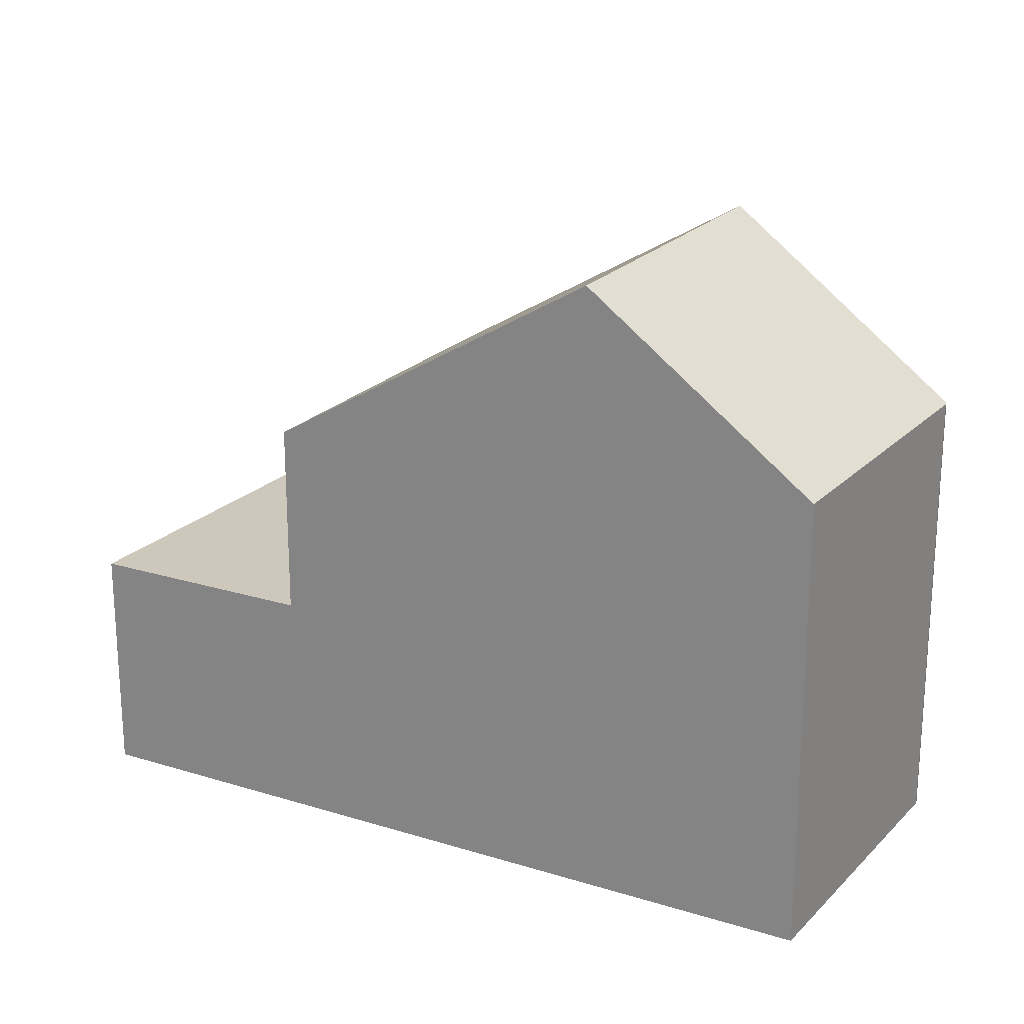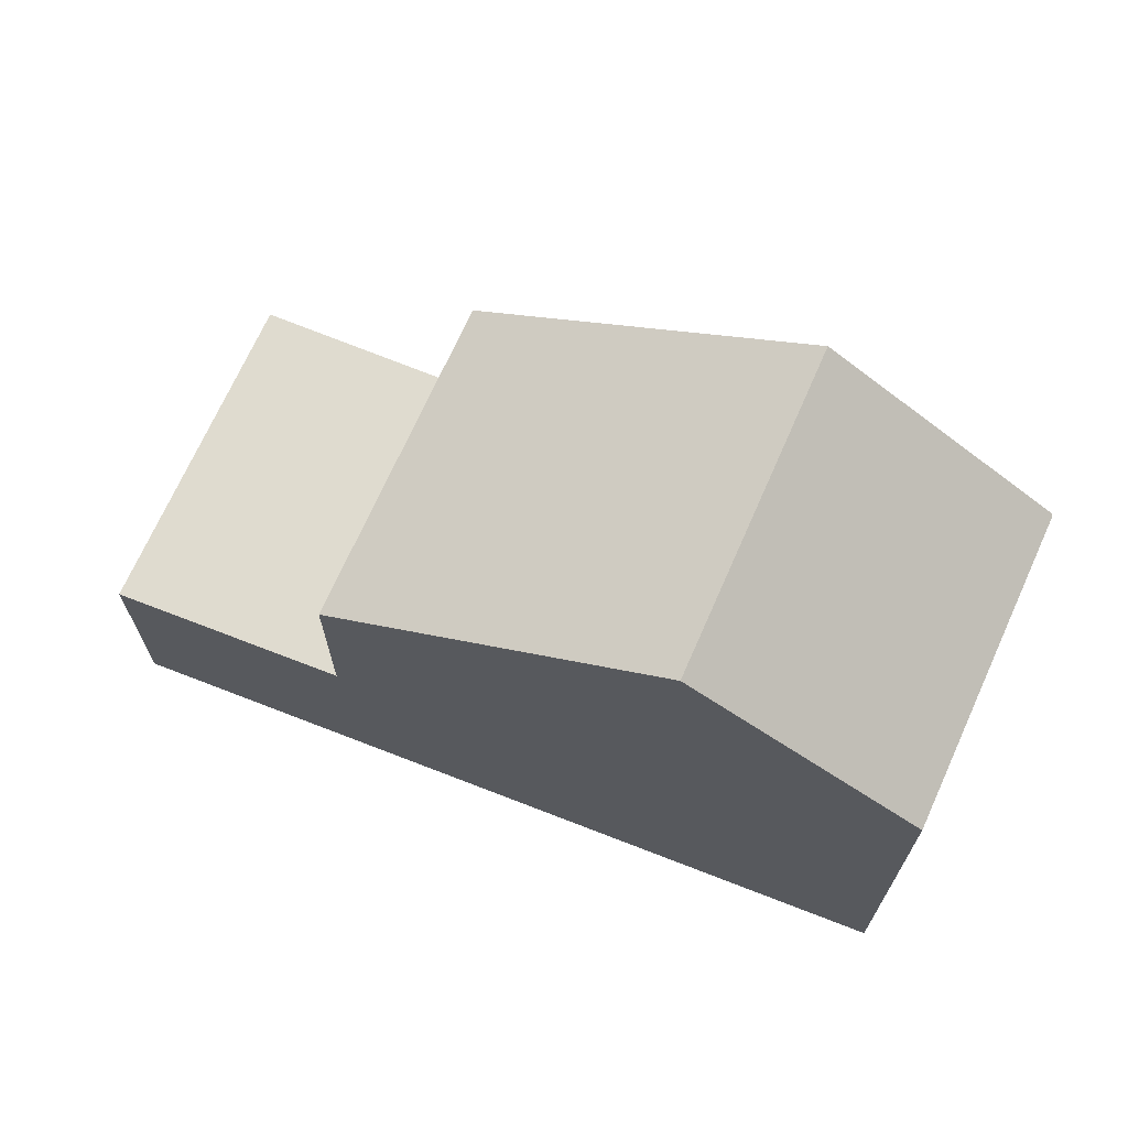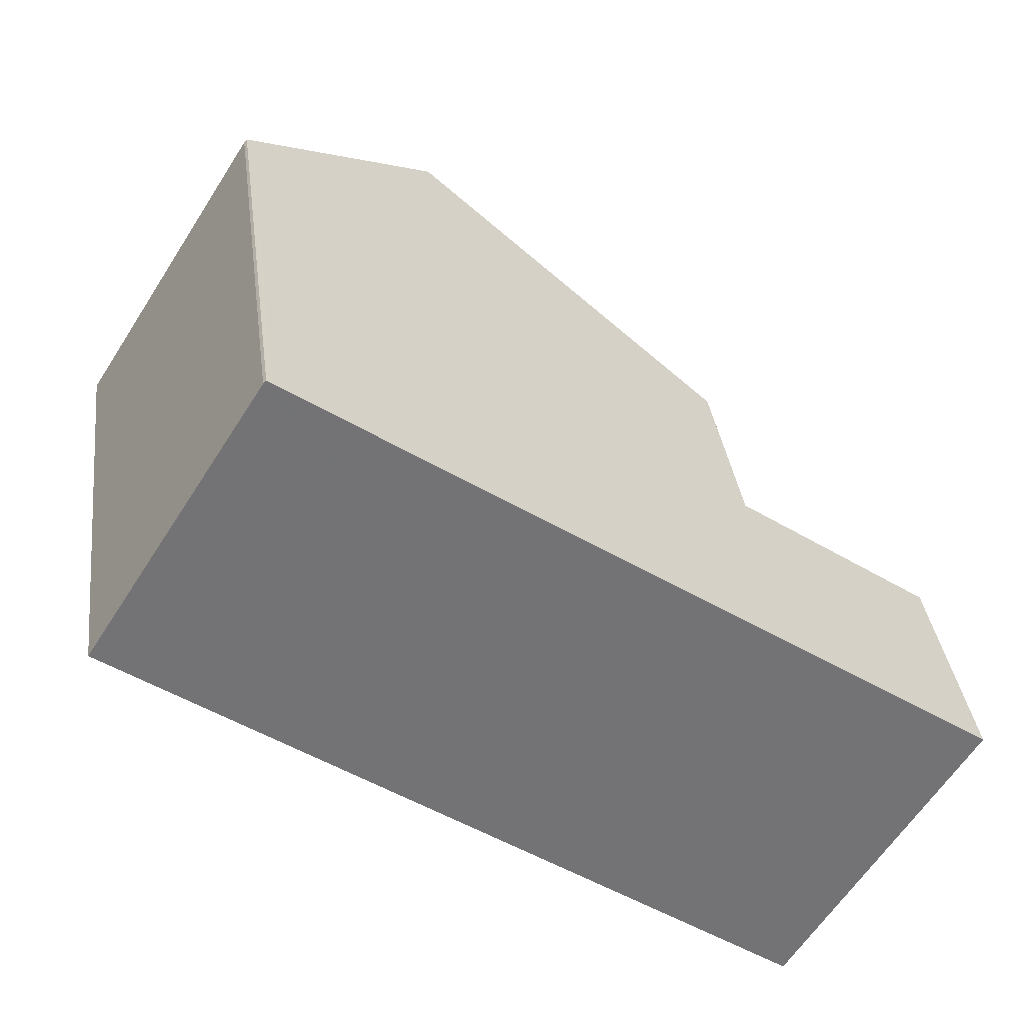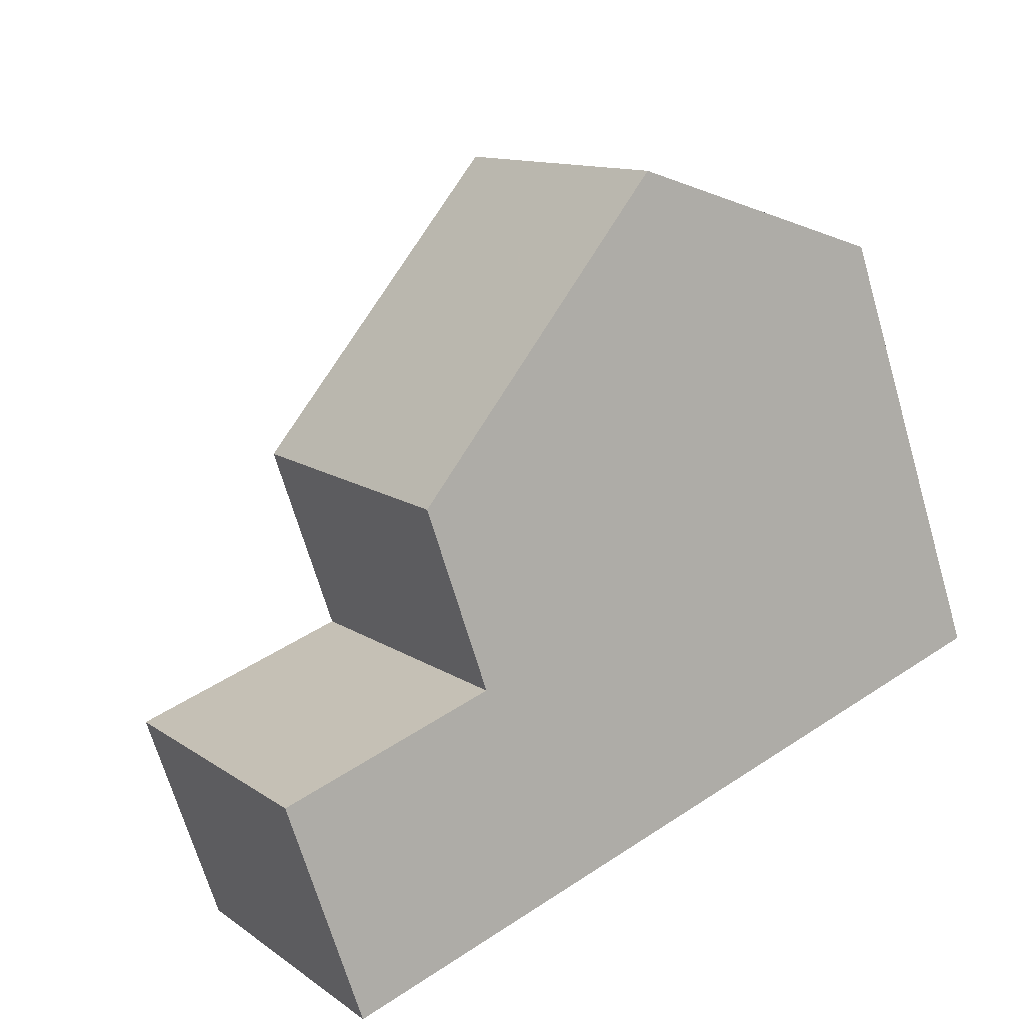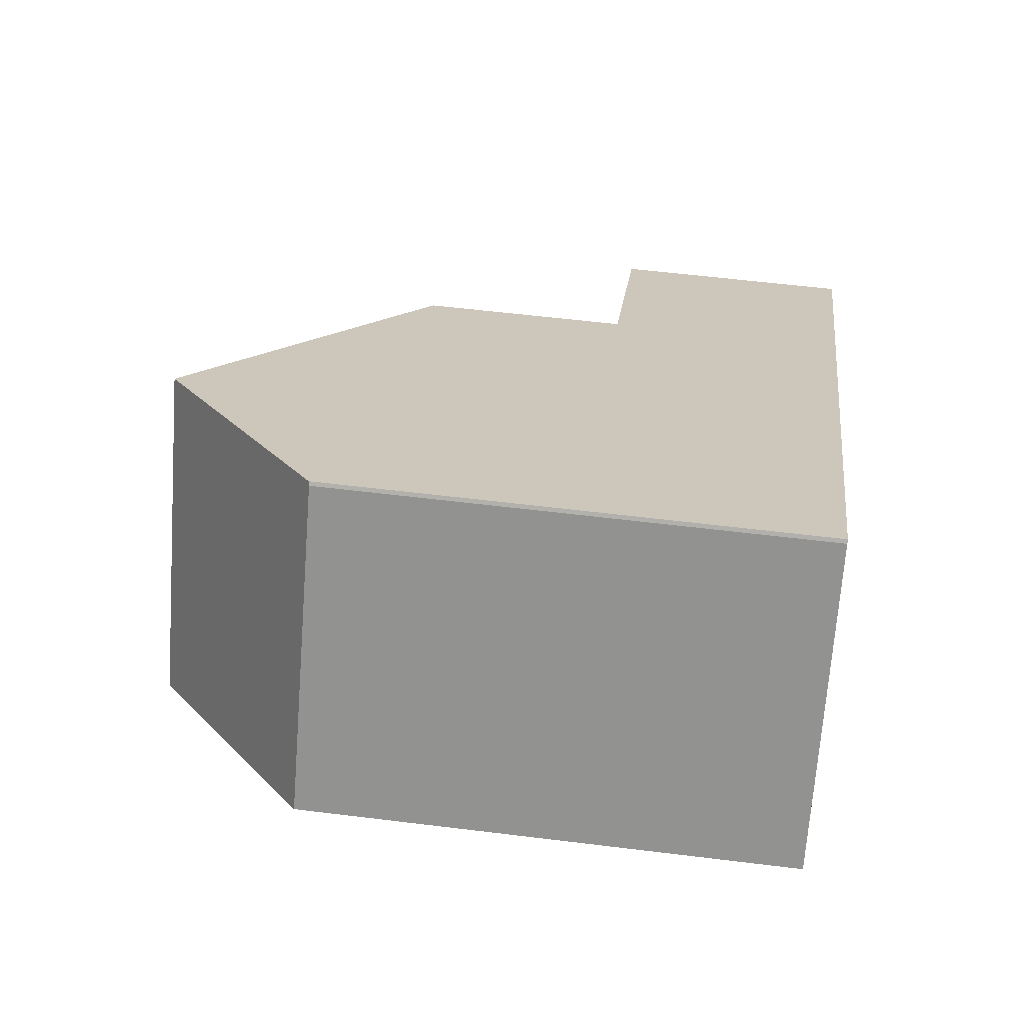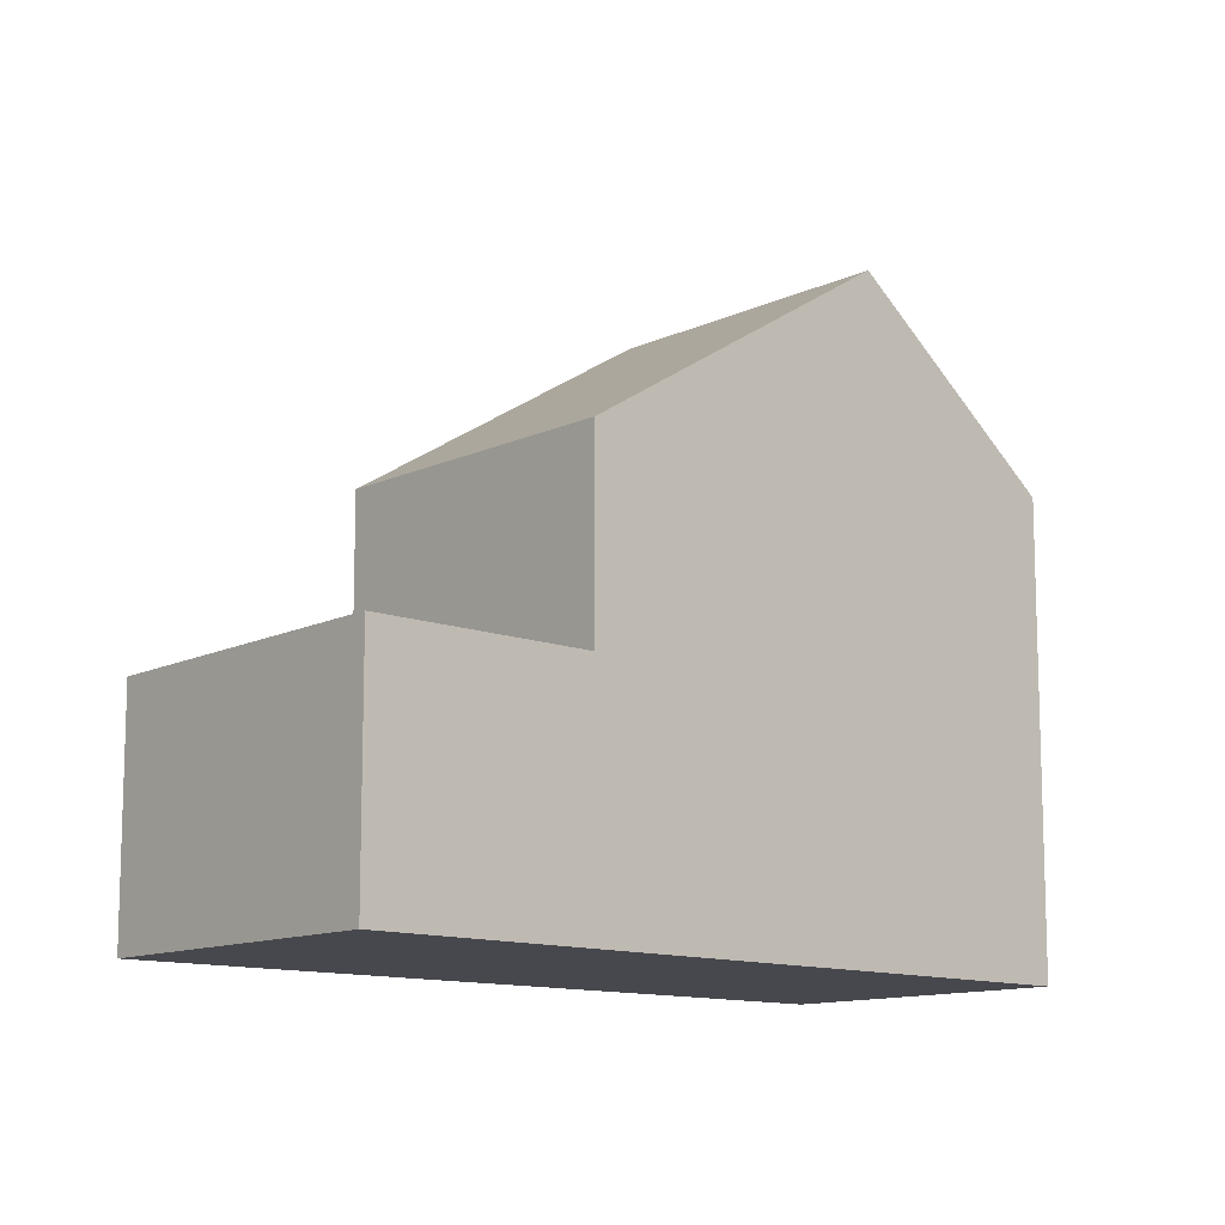
<metadata>
{"format":"obj","ext":"obj","renderer":"f3d","projection":"perspective","resolution":1024,"background":"white","views":[{"elev":22.4,"azim":63.7,"up":"+Z"},{"elev":70.8,"azim":56.6,"up":"+Z"},{"elev":34.5,"azim":172.8,"up":"+Y"},{"elev":-68.6,"azim":16.3,"up":"+Y"},{"elev":55.2,"azim":97.5,"up":"+Y"},{"elev":-11.8,"azim":-8.5,"up":"+Z"}]}
</metadata>
<code>
v -601.7 -1793 5.252
v -603.7 -1790 5.237
v -603.7 -1790 5.23
v -609.2 -1798 2.673
v -611.2 -1795 2.643
v -603.9 -1795 7.21
v -605.9 -1791 7.217
v -605.8 -1792 7.217
v -603.9 -1795 7.21
v -605.9 -1791 7.217
v -603.9 -1795 7.21
v -609.1 -1794 4.922
v -607 -1797 4.887
v -609.6 -1798 2.667
v -609.2 -1798 2.673
v -607 -1797 2.683
v -609.1 -1794 2.653
v -608.9 -1794 2.655
v -611.1 -1795 2.645
v -607 -1797 2.683
v -609.2 -1798 2.673
v -609.1 -1794 2.653
v -607 -1797 2.683
v -605.8 -1792 7.217
v -603.6 -1790 5.23
v -608.9 -1794 2.655
v -608.9 -1794 4.92
v -609.2 -1798 2.673
v -603.9 -1795 7.21
v -601.7 -1793 5.252
v -607 -1797 2.683
v -607 -1797 4.887
v -603.7 -1790 5.29
v -603.7 -1790 5.291
v -601.8 -1793 5.313
v -601.8 -1793 5.313
v -608.9 -1794 4.92
v -609.1 -1794 4.922
v -607 -1797 4.887
v -607 -1797 4.887
v -601.8 -1793 5.313
v -601.7 -1793 5.252
v -601.7 -1793 0
v -601.8 -1793 0
v -603.7 -1790 5.23
v -603.7 -1790 5.237
v -603.7 -1790 0
v -603.7 -1790 8.882e-16
v -603.6 -1790 5.23
v -603.7 -1790 5.23
v -603.7 -1790 8.882e-16
v -603.6 -1790 -8.882e-16
v -609.2 -1798 2.673
v -609.2 -1798 2.673
v -609.2 -1798 -4.441e-16
v -609.2 -1798 4.441e-16
v -609.1 -1794 2.653
v -611.2 -1795 2.643
v -611.2 -1795 0
v -609.1 -1794 0
v -607 -1797 4.887
v -603.9 -1795 7.21
v -603.9 -1795 0
v -607 -1797 0
v -603.7 -1790 5.29
v -605.9 -1791 7.217
v -605.9 -1791 0
v -603.7 -1790 0
v -611.1 -1795 2.645
v -609.6 -1798 2.667
v -609.6 -1798 0
v -611.1 -1795 4.441e-16
v -609.2 -1798 2.673
v -609.2 -1798 2.673
v -609.2 -1798 0
v -609.2 -1798 -4.441e-16
v -609.2 -1798 2.673
v -607 -1797 2.683
v -607 -1797 4.441e-16
v -609.2 -1798 0
v -611.2 -1795 2.643
v -611.1 -1795 2.645
v -611.1 -1795 4.441e-16
v -611.2 -1795 0
v -601.7 -1793 5.252
v -603.6 -1790 5.23
v -603.6 -1790 -8.882e-16
v -601.7 -1793 -8.882e-16
v -609.6 -1798 2.667
v -609.2 -1798 2.673
v -609.2 -1798 4.441e-16
v -609.6 -1798 0
v -601.7 -1793 5.252
v -601.7 -1793 5.252
v -601.7 -1793 -8.882e-16
v -601.7 -1793 0
v -603.7 -1790 5.237
v -603.7 -1790 5.29
v -603.7 -1790 0
v -603.7 -1790 0
v -603.9 -1795 7.21
v -601.8 -1793 5.313
v -601.8 -1793 0
v -603.9 -1795 0
v -605.9 -1791 7.217
v -609.1 -1794 4.922
v -609.1 -1794 0
v -605.9 -1791 0
v -601.7 -1793 0
v -609.2 -1798 0
v -611.2 -1795 0
v -603.7 -1790 0
v -603.7 -1790 0
f 28 14 21
f 38 7 8 37
f 37 8 9 39
f 39 9 6 40
f 34 24 10 33
f 27 12 22 26
f 19 5 17 18
f 21 14 19 18 20
f 20 16 15 21
f 35 29 24 34
f 32 27 26 31
f 21 15 4 28
f 36 11 29 35
f 31 23 13 32
f 33 2 3 25 34
f 34 25 30 35
f 35 30 1 36
f 42 43 44 41
f 46 47 48 45
f 50 51 52 49
f 54 55 56 53
f 58 59 60 57
f 62 63 64 61
f 66 67 68 65
f 70 71 72 69
f 74 75 76 73
f 78 79 80 77
f 82 83 84 81
f 86 87 88 85
f 90 91 92 89
f 94 95 96 93
f 98 99 100 97
f 102 103 104 101
f 106 107 108 105
f 110 111 112 113 109

</code>
